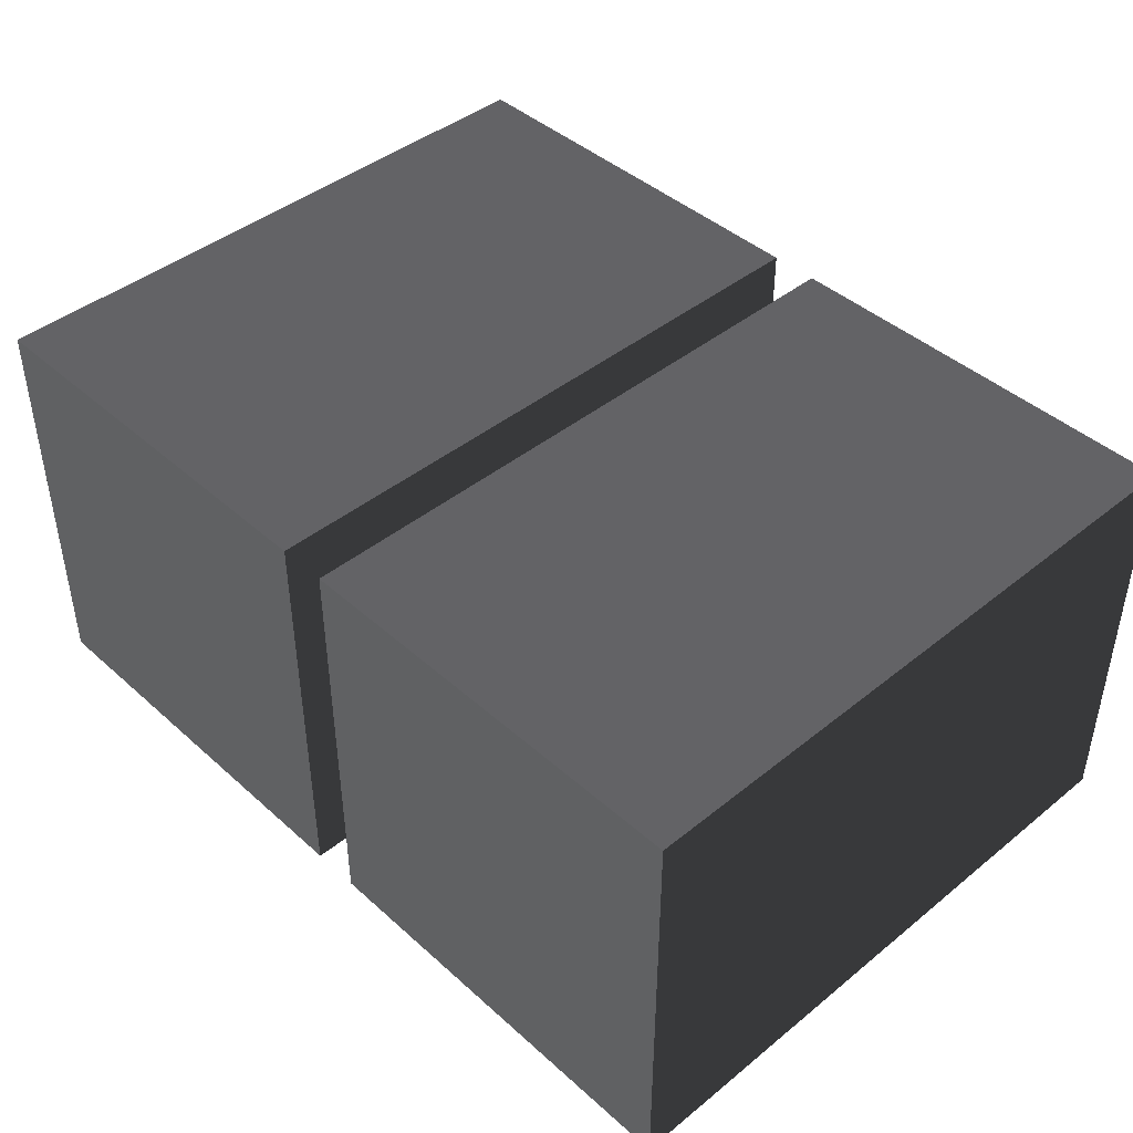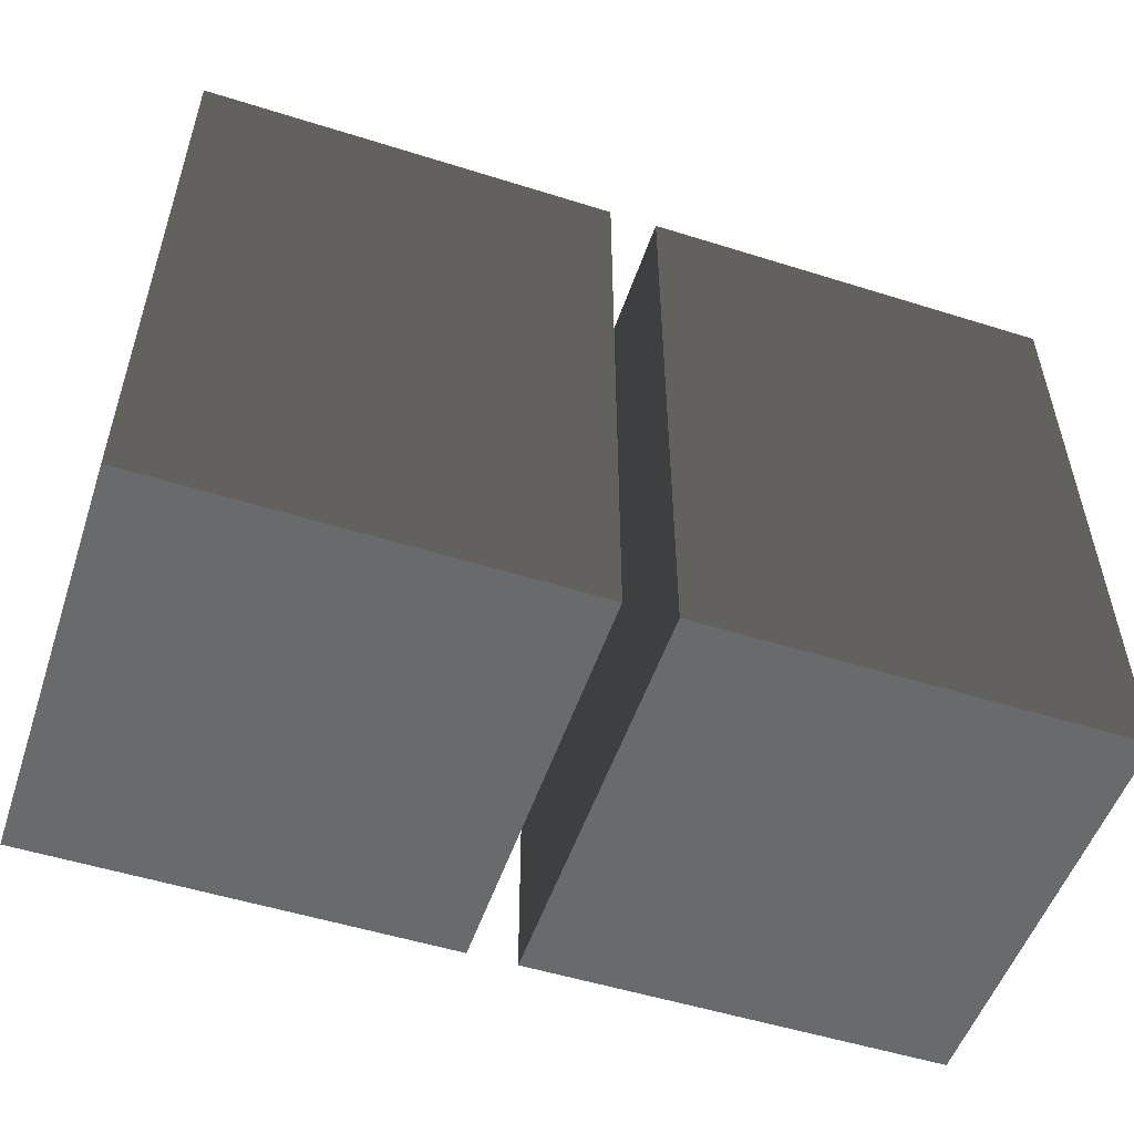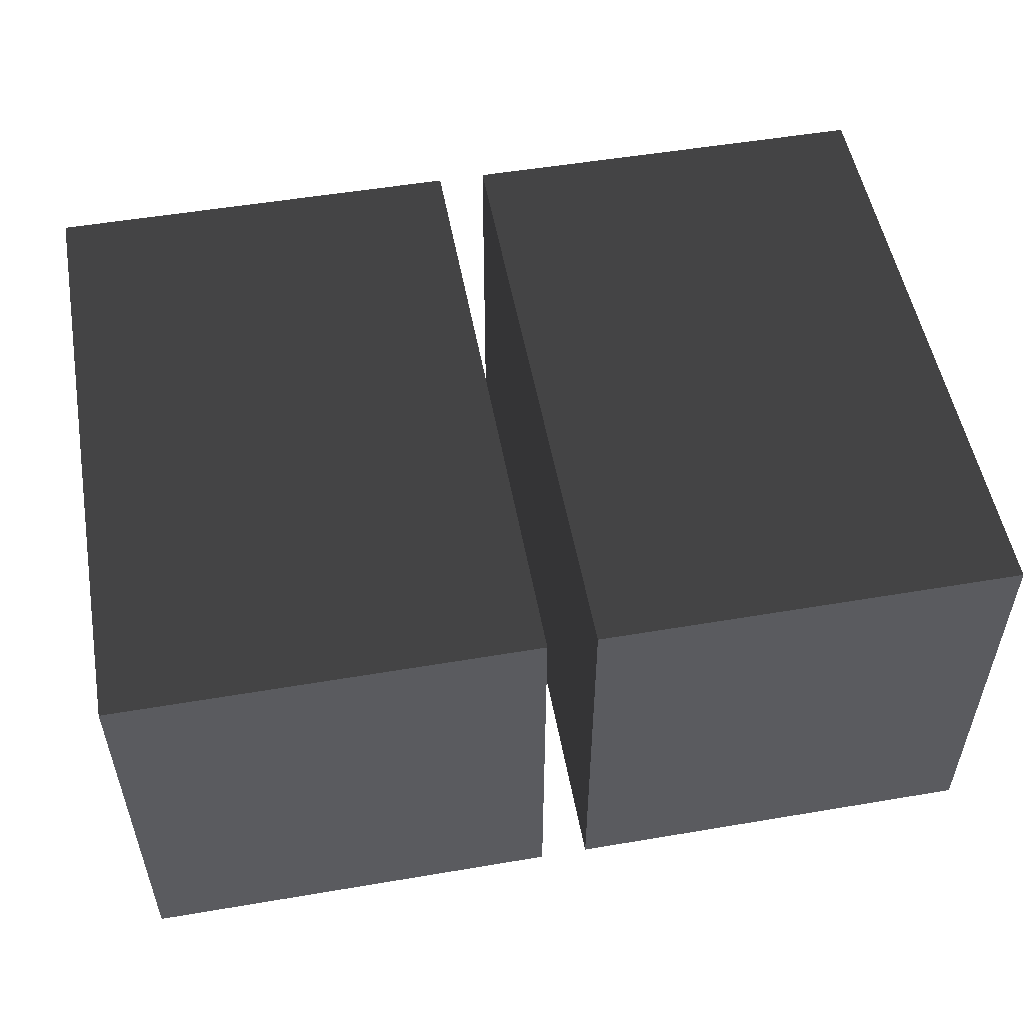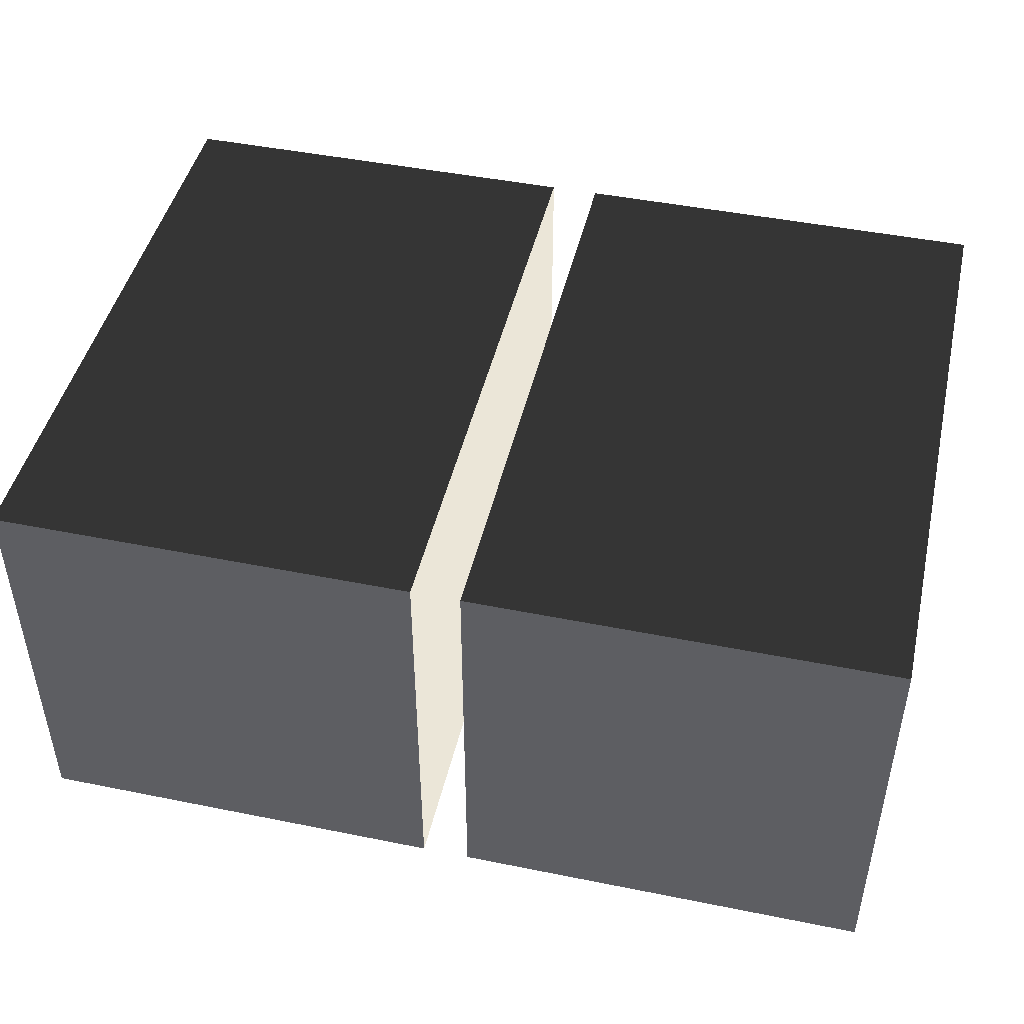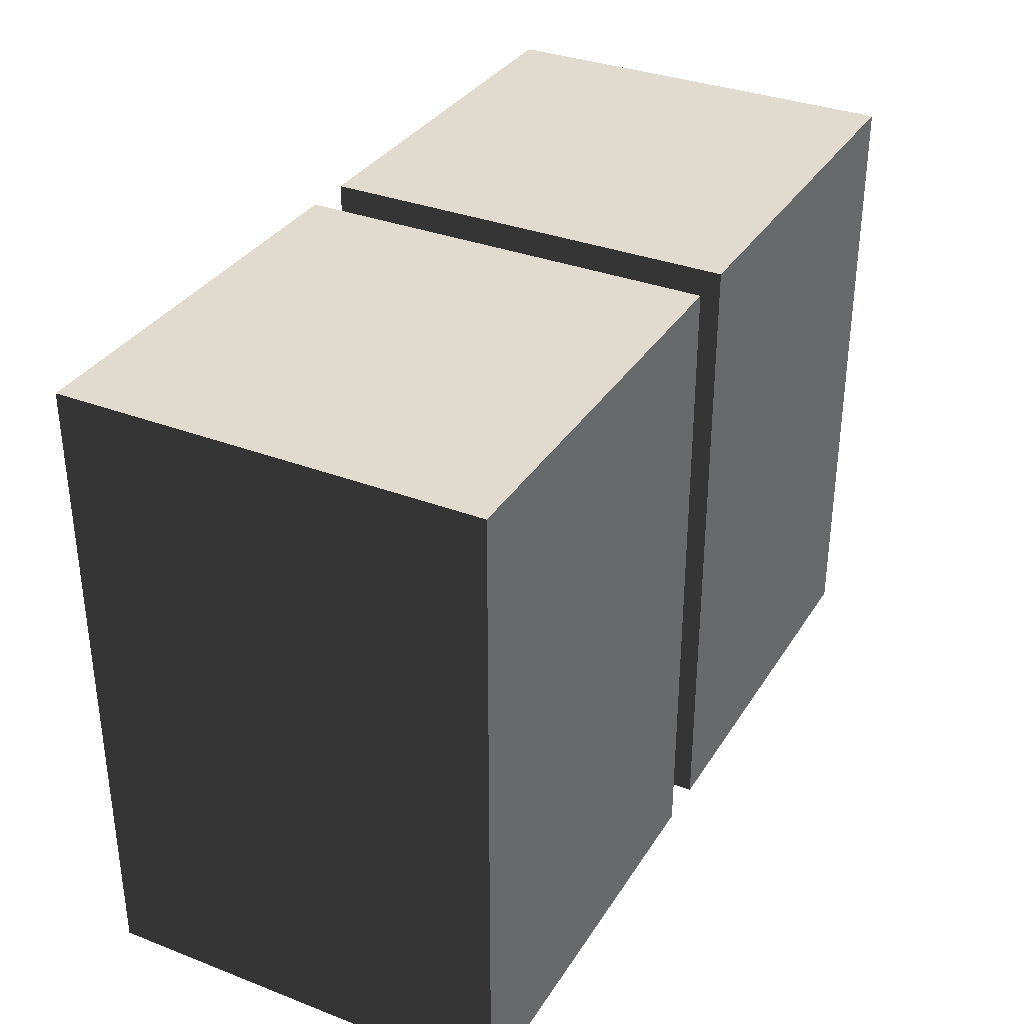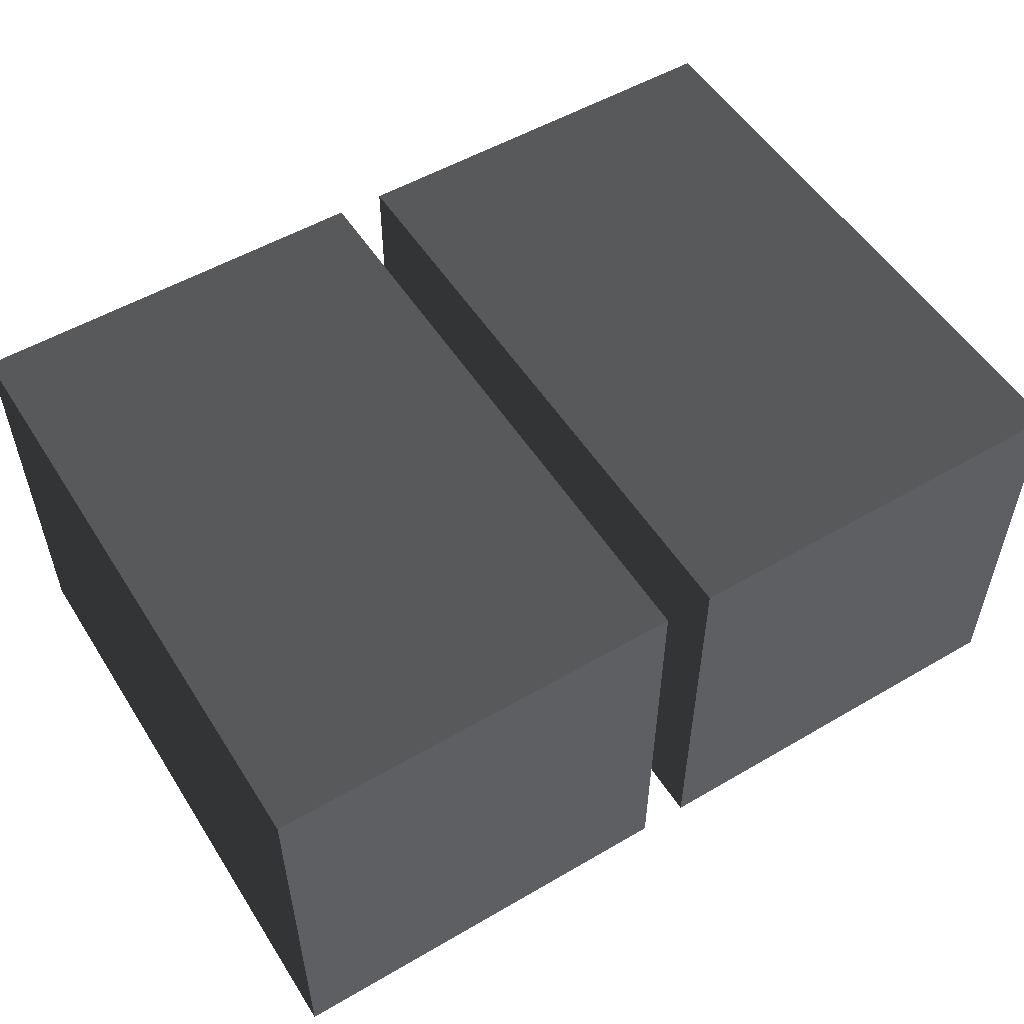
<metadata>
{"format":"obj","ext":"obj","renderer":"f3d","projection":"perspective","resolution":1024,"background":"white","views":[{"elev":43.3,"azim":-133.6,"up":"+Z"},{"elev":-52.9,"azim":-18.6,"up":"+Y"},{"elev":52.8,"azim":-10.3,"up":"+Z"},{"elev":46.1,"azim":13.0,"up":"+Z"},{"elev":33.7,"azim":-62.4,"up":"+Y"},{"elev":53.4,"azim":-31.9,"up":"+Z"}]}
</metadata>
<code>
v 2.187 2.265 -1.034
v 2.187 2.423 -1.034
v 0.1196 2.423 -1.034
v 0.1196 2.265 -1.034
v 1.573 3.153 -0.4197
v 1.573 3.153 0.4197
v 0.7338 3.153 0.4197
v 0.7338 3.153 -0.4197
v 2.187 2.423 1.034
v 2.187 2.265 1.034
v 0.1196 2.265 1.034
v 0.1196 2.423 1.034
v 2.187 0 1.034
v 2.187 0 -1.034
v 0.1196 0 -1.034
v 0.1196 0 1.034
v 0.1196 2.265 -1.034
v 0.1196 2.423 -1.034
v 0.1196 2.423 1.034
v 0.1196 2.265 1.034
v 2.187 2.265 1.034
v 2.187 2.423 1.034
v 2.187 2.423 -1.034
v 2.187 2.265 -1.034
v 2.187 0.8459 1.034
v 2.187 1.477 1.034
v 2.187 1.477 -1.034
v 2.187 0.8459 -1.034
v 2.187 0.8459 -1.034
v 2.187 1.477 -1.034
v 0.1196 1.477 -1.034
v 0.1196 0.8459 -1.034
v 0.1196 0.8459 -1.034
v 0.1196 1.477 -1.034
v 0.1196 1.477 1.034
v 0.1196 0.8459 1.034
v 2.187 1.477 1.034
v 2.187 0.8459 1.034
v 0.1196 0.8459 1.034
v 0.1196 1.477 1.034
v 2.187 2.423 -1.034
v 2.187 3.153 -1.034
v 0.1196 3.153 -1.034
v 0.1196 2.423 -1.034
v 2.187 2.423 1.034
v 2.187 3.153 1.034
v 2.187 3.153 -1.034
v 2.187 2.423 -1.034
v 2.187 3.153 1.034
v 2.187 2.423 1.034
v 0.1196 2.423 1.034
v 0.1196 3.153 1.034
v 0.1196 2.423 -1.034
v 0.1196 3.153 -1.034
v 0.1196 3.153 1.034
v 0.1196 2.423 1.034
v 2.187 0.6882 1.034
v 2.187 0.8459 1.034
v 2.187 0.8459 -1.034
v 2.187 0.6882 -1.034
v 2.187 0.6882 -1.034
v 2.187 0.8459 -1.034
v 0.1196 0.8459 -1.034
v 0.1196 0.6882 -1.034
v 0.1196 0.6882 -1.034
v 0.1196 0.8459 -1.034
v 0.1196 0.8459 1.034
v 0.1196 0.6882 1.034
v 2.187 0.8459 1.034
v 2.187 0.6882 1.034
v 0.1196 0.6882 1.034
v 0.1196 0.8459 1.034
v 2.187 0 1.034
v 2.187 0.6882 1.034
v 2.187 0.6882 -1.034
v 2.187 0 -1.034
v 2.187 0 -1.034
v 2.187 0.6882 -1.034
v 0.1196 0.6882 -1.034
v 0.1196 0 -1.034
v 0.1196 0 -1.034
v 0.1196 0.6882 -1.034
v 0.1196 0.6882 1.034
v 0.1196 0 1.034
v 2.187 0.6882 1.034
v 2.187 0 1.034
v 0.1196 0 1.034
v 0.1196 0.6882 1.034
v 2.187 1.477 -1.034
v 2.187 1.634 -1.034
v 0.1196 1.634 -1.034
v 0.1196 1.477 -1.034
v 2.187 1.477 1.034
v 2.187 1.634 1.034
v 2.187 1.634 -1.034
v 2.187 1.477 -1.034
v 2.187 1.634 1.034
v 2.187 1.477 1.034
v 0.1196 1.477 1.034
v 0.1196 1.634 1.034
v 0.1196 1.477 -1.034
v 0.1196 1.634 -1.034
v 0.1196 1.634 1.034
v 0.1196 1.477 1.034
v 2.187 1.634 1.034
v 2.187 2.265 1.034
v 2.187 2.265 -1.034
v 2.187 1.634 -1.034
v 2.187 1.634 -1.034
v 2.187 2.265 -1.034
v 0.1196 2.265 -1.034
v 0.1196 1.634 -1.034
v 0.1196 1.634 -1.034
v 0.1196 2.265 -1.034
v 0.1196 2.265 1.034
v 0.1196 1.634 1.034
v 2.187 2.265 1.034
v 2.187 1.634 1.034
v 0.1196 1.634 1.034
v 0.1196 2.265 1.034
v 2.187 3.153 -1.034
v 1.797 3.153 -0.6431
v 0.5104 3.153 -0.6431
v 0.1196 3.153 -1.034
v 0.5104 3.153 0.6431
v 0.1196 3.153 1.034
v 1.797 3.153 0.6431
v 2.187 3.153 1.034
v 1.797 3.153 -0.6431
v 1.573 3.153 -0.4197
v 0.7338 3.153 -0.4197
v 0.5104 3.153 -0.6431
v 0.7338 3.153 0.4197
v 0.5104 3.153 0.6431
v 1.573 3.153 0.4197
v 1.797 3.153 0.6431
v -0.1196 2.265 -1.034
v -0.1196 2.423 -1.034
v -2.187 2.423 -1.034
v -2.187 2.265 -1.034
v -0.7338 3.153 -0.4197
v -0.7338 3.153 0.4197
v -1.573 3.153 0.4197
v -1.573 3.153 -0.4197
v -0.1196 2.423 1.034
v -0.1196 2.265 1.034
v -2.187 2.265 1.034
v -2.187 2.423 1.034
v -0.1196 0 1.034
v -0.1196 0 -1.034
v -2.187 0 -1.034
v -2.187 0 1.034
v -2.187 2.265 -1.034
v -2.187 2.423 -1.034
v -2.187 2.423 1.034
v -2.187 2.265 1.034
v -0.1196 2.265 1.034
v -0.1196 2.423 1.034
v -0.1196 2.423 -1.034
v -0.1196 2.265 -1.034
v -0.1196 0.8459 1.034
v -0.1196 1.477 1.034
v -0.1196 1.477 -1.034
v -0.1196 0.8459 -1.034
v -0.1196 0.8459 -1.034
v -0.1196 1.477 -1.034
v -2.187 1.477 -1.034
v -2.187 0.8459 -1.034
v -2.187 0.8459 -1.034
v -2.187 1.477 -1.034
v -2.187 1.477 1.034
v -2.187 0.8459 1.034
v -0.1196 1.477 1.034
v -0.1196 0.8459 1.034
v -2.187 0.8459 1.034
v -2.187 1.477 1.034
v -0.1196 2.423 -1.034
v -0.1196 3.153 -1.034
v -2.187 3.153 -1.034
v -2.187 2.423 -1.034
v -0.1196 2.423 1.034
v -0.1196 3.153 1.034
v -0.1196 3.153 -1.034
v -0.1196 2.423 -1.034
v -0.1196 3.153 1.034
v -0.1196 2.423 1.034
v -2.187 2.423 1.034
v -2.187 3.153 1.034
v -2.187 2.423 -1.034
v -2.187 3.153 -1.034
v -2.187 3.153 1.034
v -2.187 2.423 1.034
v -0.1196 0.6882 1.034
v -0.1196 0.8459 1.034
v -0.1196 0.8459 -1.034
v -0.1196 0.6882 -1.034
v -0.1196 0.6882 -1.034
v -0.1196 0.8459 -1.034
v -2.187 0.8459 -1.034
v -2.187 0.6882 -1.034
v -2.187 0.6882 -1.034
v -2.187 0.8459 -1.034
v -2.187 0.8459 1.034
v -2.187 0.6882 1.034
v -0.1196 0.8459 1.034
v -0.1196 0.6882 1.034
v -2.187 0.6882 1.034
v -2.187 0.8459 1.034
v -0.1196 0 1.034
v -0.1196 0.6882 1.034
v -0.1196 0.6882 -1.034
v -0.1196 0 -1.034
v -0.1196 0 -1.034
v -0.1196 0.6882 -1.034
v -2.187 0.6882 -1.034
v -2.187 0 -1.034
v -2.187 0 -1.034
v -2.187 0.6882 -1.034
v -2.187 0.6882 1.034
v -2.187 0 1.034
v -0.1196 0.6882 1.034
v -0.1196 0 1.034
v -2.187 0 1.034
v -2.187 0.6882 1.034
v -0.1196 1.477 -1.034
v -0.1196 1.634 -1.034
v -2.187 1.634 -1.034
v -2.187 1.477 -1.034
v -0.1196 1.477 1.034
v -0.1196 1.634 1.034
v -0.1196 1.634 -1.034
v -0.1196 1.477 -1.034
v -0.1196 1.634 1.034
v -0.1196 1.477 1.034
v -2.187 1.477 1.034
v -2.187 1.634 1.034
v -2.187 1.477 -1.034
v -2.187 1.634 -1.034
v -2.187 1.634 1.034
v -2.187 1.477 1.034
v -0.1196 1.634 1.034
v -0.1196 2.265 1.034
v -0.1196 2.265 -1.034
v -0.1196 1.634 -1.034
v -0.1196 1.634 -1.034
v -0.1196 2.265 -1.034
v -2.187 2.265 -1.034
v -2.187 1.634 -1.034
v -2.187 1.634 -1.034
v -2.187 2.265 -1.034
v -2.187 2.265 1.034
v -2.187 1.634 1.034
v -0.1196 2.265 1.034
v -0.1196 1.634 1.034
v -2.187 1.634 1.034
v -2.187 2.265 1.034
v -0.1196 3.153 -1.034
v -0.5104 3.153 -0.6431
v -1.797 3.153 -0.6431
v -2.187 3.153 -1.034
v -1.797 3.153 0.6431
v -2.187 3.153 1.034
v -0.5104 3.153 0.6431
v -0.1196 3.153 1.034
v -0.5104 3.153 -0.6431
v -0.7338 3.153 -0.4197
v -1.573 3.153 -0.4197
v -1.797 3.153 -0.6431
v -1.573 3.153 0.4197
v -1.797 3.153 0.6431
v -0.7338 3.153 0.4197
v -0.5104 3.153 0.6431
g SR_Prop_Barrier_Tires_92_761_43
f 1 3 2
f 1 4 3
f 5 7 6
f 5 8 7
f 9 11 10
f 9 12 11
f 13 15 14
f 13 16 15
f 17 19 18
f 17 20 19
f 21 23 22
f 21 24 23
f 25 27 26
f 25 28 27
f 29 31 30
f 29 32 31
f 33 35 34
f 33 36 35
f 37 39 38
f 37 40 39
f 41 43 42
f 41 44 43
f 45 47 46
f 45 48 47
f 49 51 50
f 49 52 51
f 53 55 54
f 53 56 55
f 57 59 58
f 57 60 59
f 61 63 62
f 61 64 63
f 65 67 66
f 65 68 67
f 69 71 70
f 69 72 71
f 73 75 74
f 73 76 75
f 77 79 78
f 77 80 79
f 81 83 82
f 81 84 83
f 85 87 86
f 85 88 87
f 89 91 90
f 89 92 91
f 93 95 94
f 93 96 95
f 97 99 98
f 97 100 99
f 101 103 102
f 101 104 103
f 105 107 106
f 105 108 107
f 109 111 110
f 109 112 111
f 113 115 114
f 113 116 115
f 117 119 118
f 117 120 119
f 121 123 122
f 121 124 123
f 124 125 123
f 124 126 125
f 126 127 125
f 126 128 127
f 128 122 127
f 128 121 122
f 129 131 130
f 129 132 131
f 132 133 131
f 132 134 133
f 134 135 133
f 134 136 135
f 136 130 135
f 136 129 130
f 137 139 138
f 137 140 139
f 141 143 142
f 141 144 143
f 145 147 146
f 145 148 147
f 149 151 150
f 149 152 151
f 153 155 154
f 153 156 155
f 157 159 158
f 157 160 159
f 161 163 162
f 161 164 163
f 165 167 166
f 165 168 167
f 169 171 170
f 169 172 171
f 173 175 174
f 173 176 175
f 177 179 178
f 177 180 179
f 181 183 182
f 181 184 183
f 185 187 186
f 185 188 187
f 189 191 190
f 189 192 191
f 193 195 194
f 193 196 195
f 197 199 198
f 197 200 199
f 201 203 202
f 201 204 203
f 205 207 206
f 205 208 207
f 209 211 210
f 209 212 211
f 213 215 214
f 213 216 215
f 217 219 218
f 217 220 219
f 221 223 222
f 221 224 223
f 225 227 226
f 225 228 227
f 229 231 230
f 229 232 231
f 233 235 234
f 233 236 235
f 237 239 238
f 237 240 239
f 241 243 242
f 241 244 243
f 245 247 246
f 245 248 247
f 249 251 250
f 249 252 251
f 253 255 254
f 253 256 255
f 257 259 258
f 257 260 259
f 260 261 259
f 260 262 261
f 262 263 261
f 262 264 263
f 264 258 263
f 264 257 258
f 265 267 266
f 265 268 267
f 268 269 267
f 268 270 269
f 270 271 269
f 270 272 271
f 272 266 271
f 272 265 266

</code>
